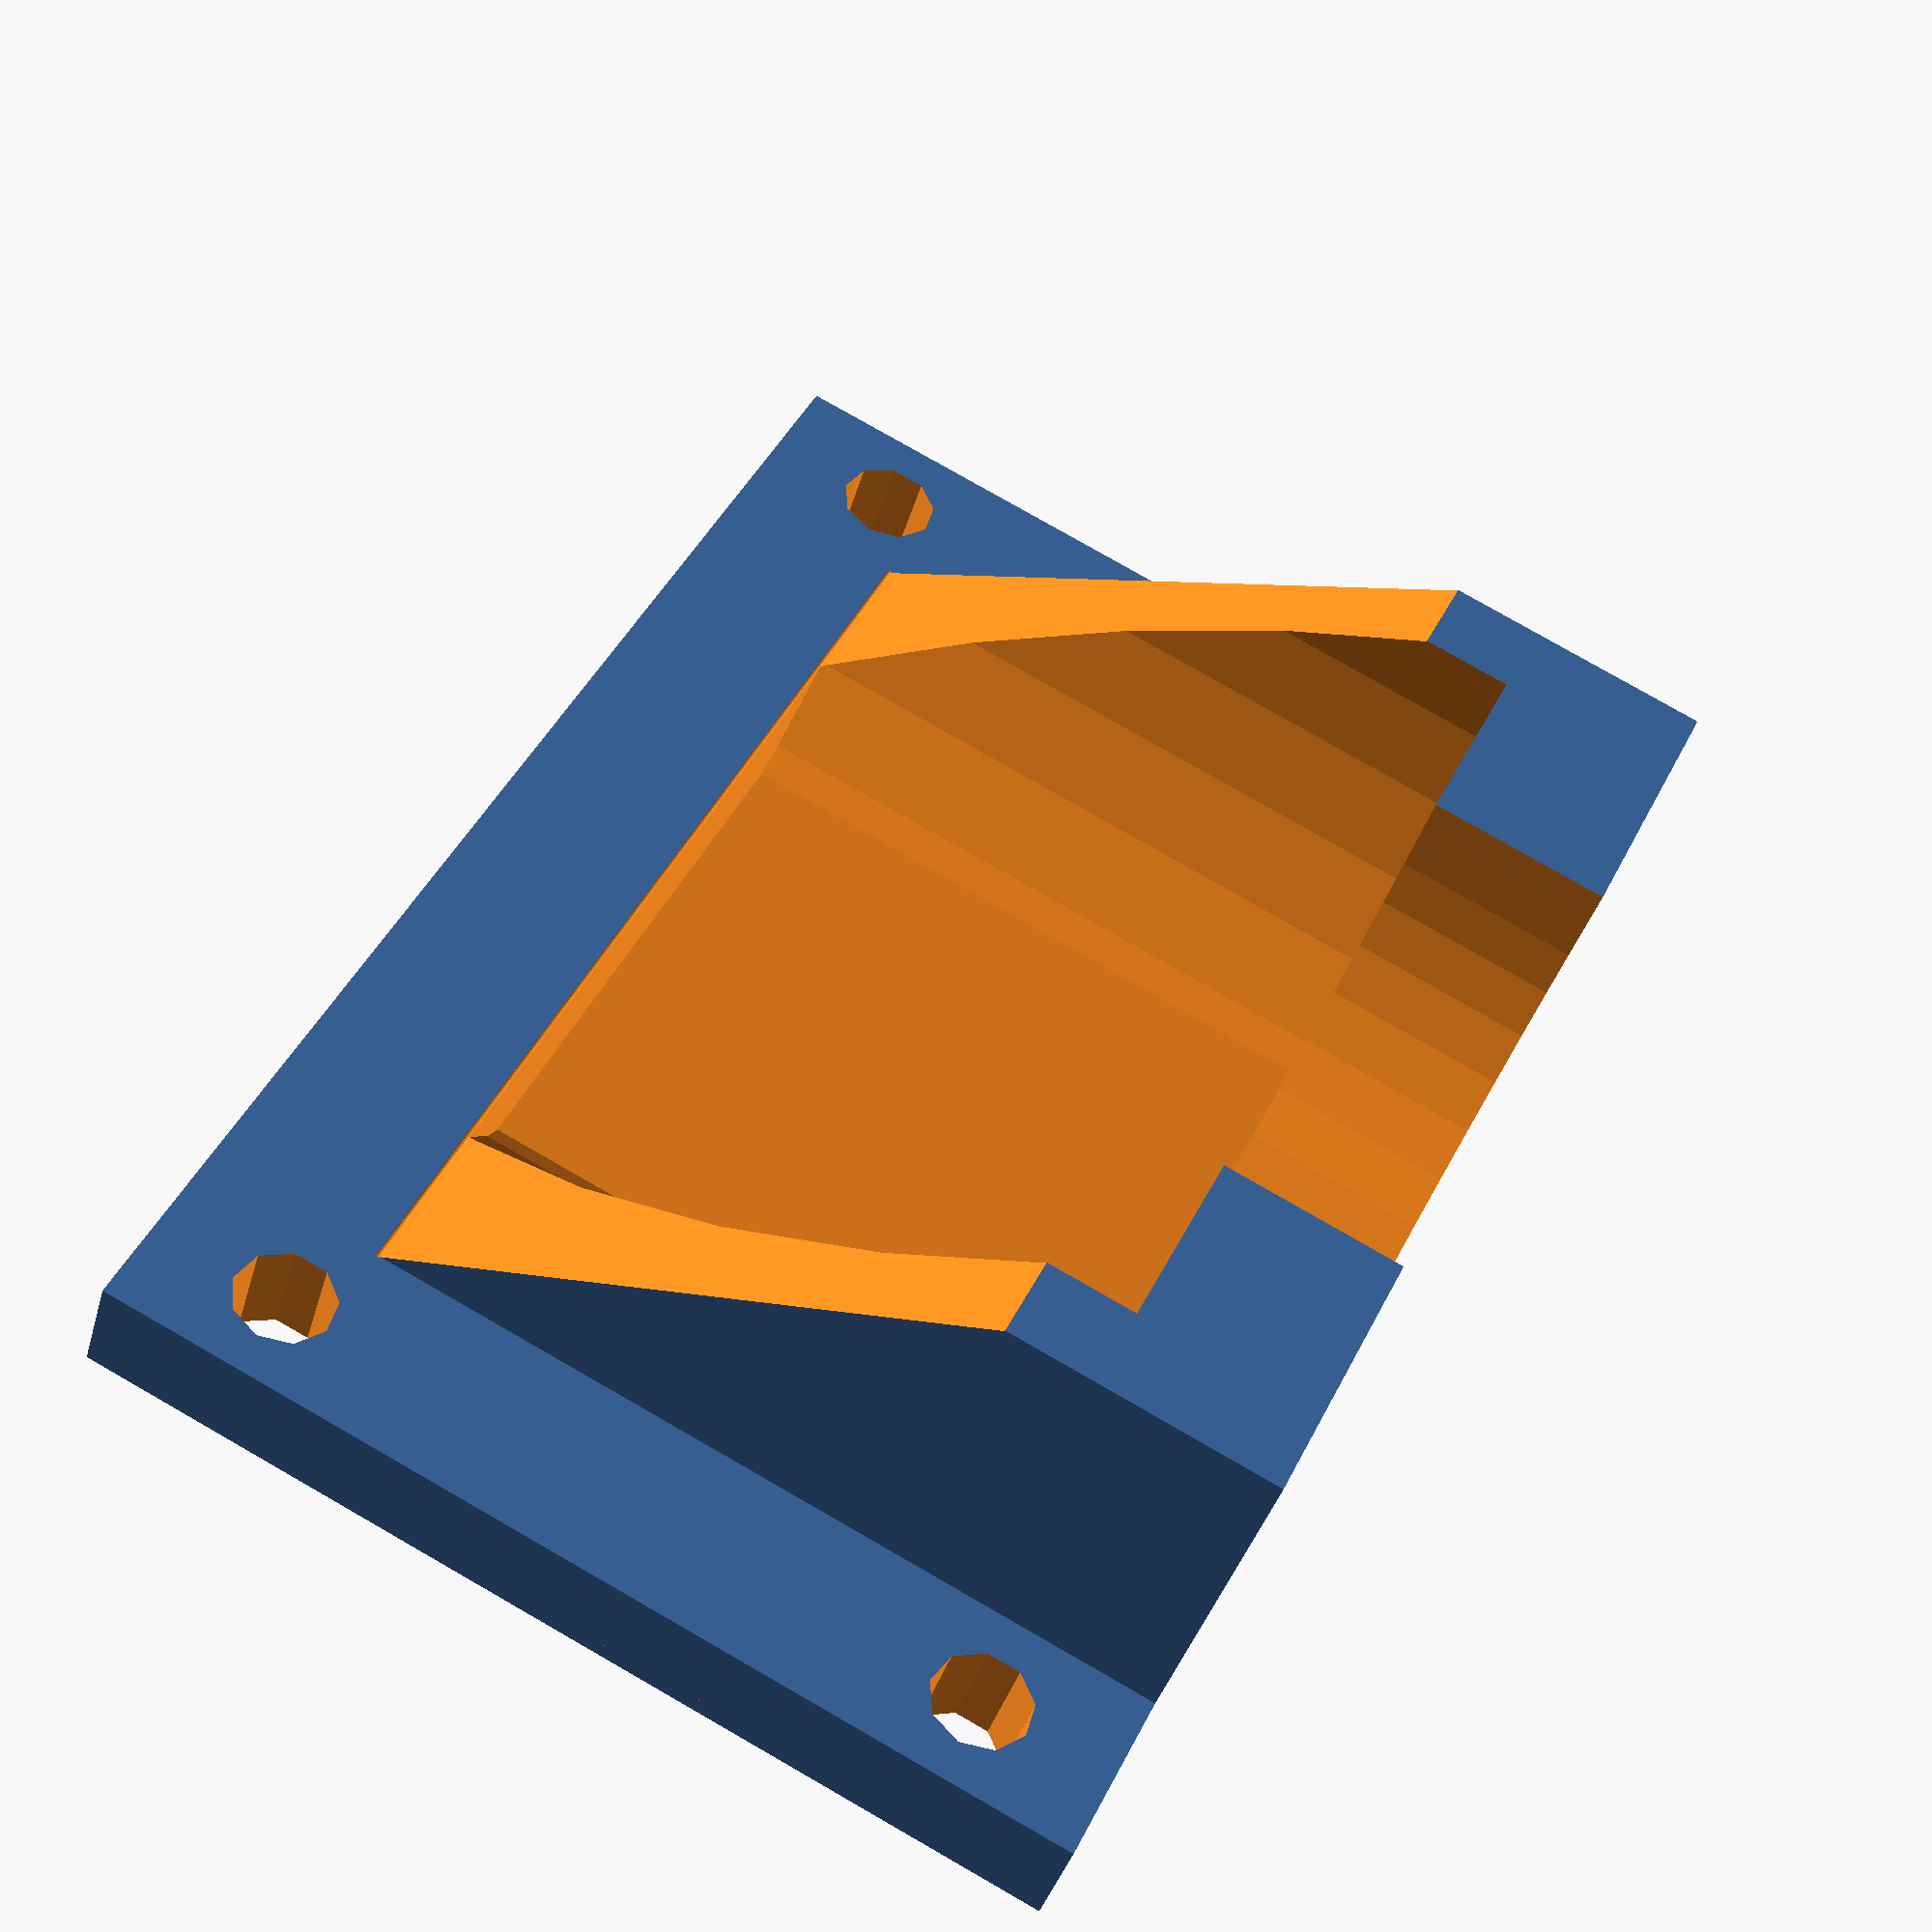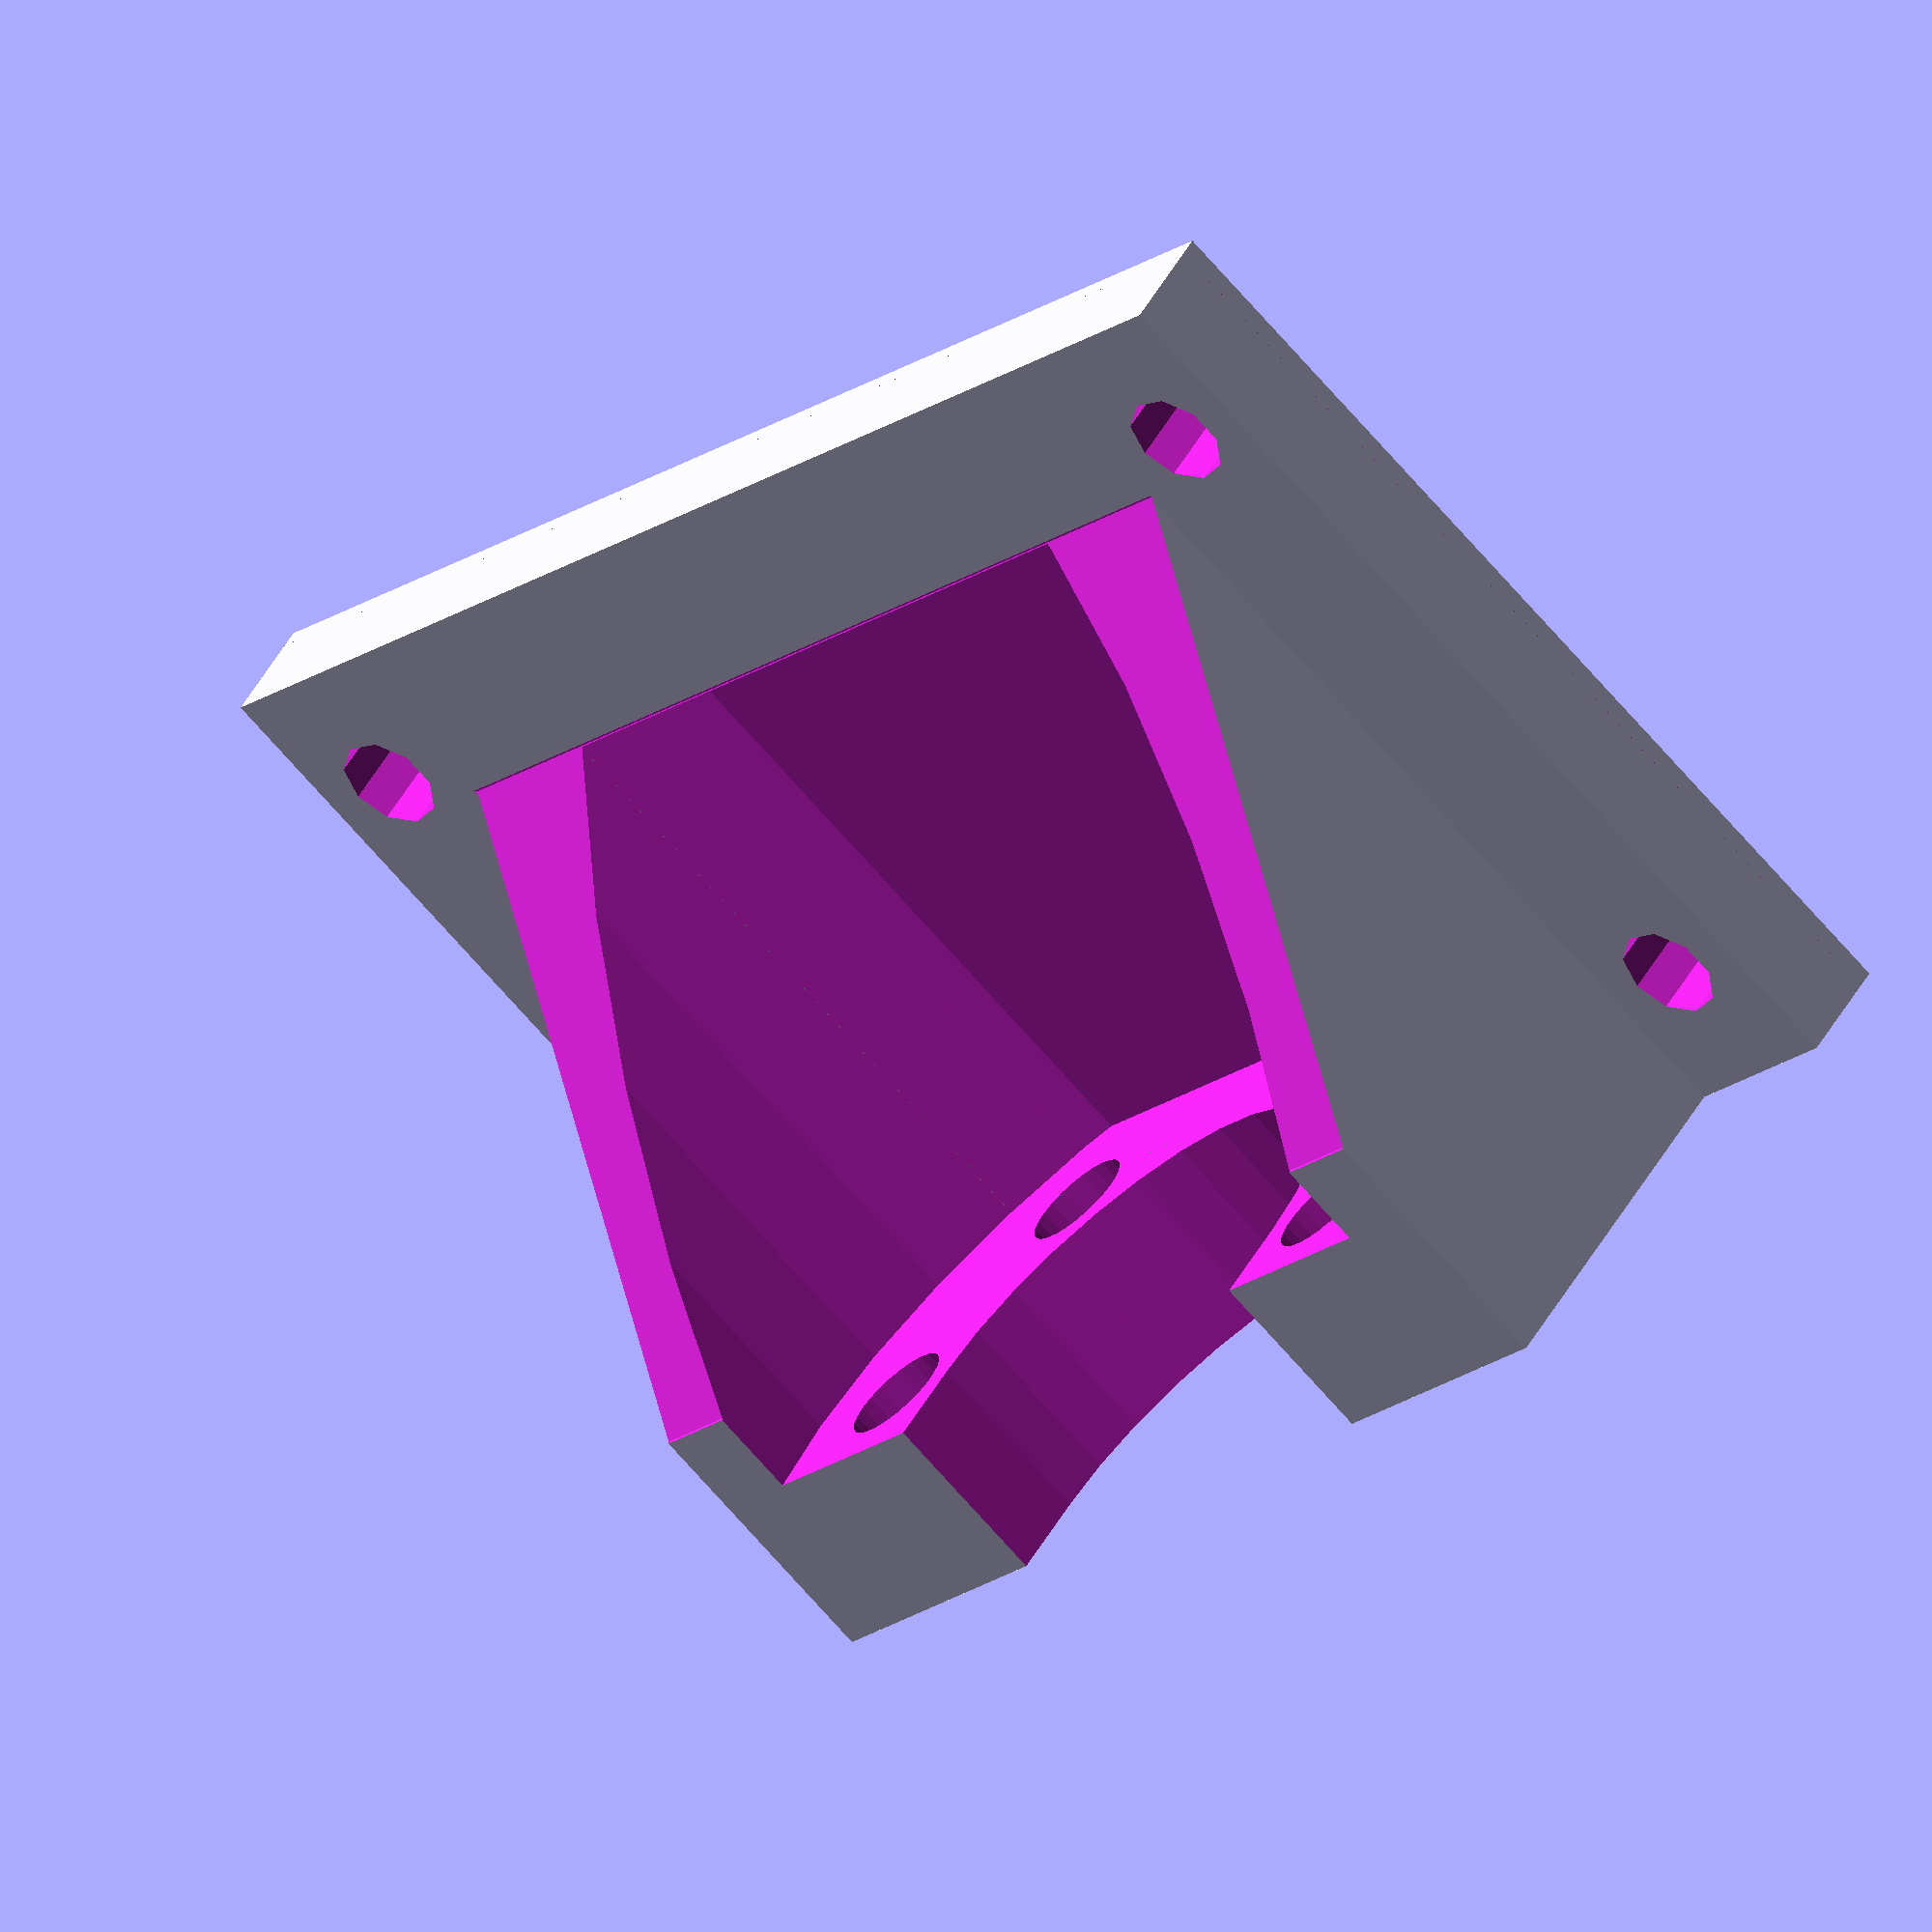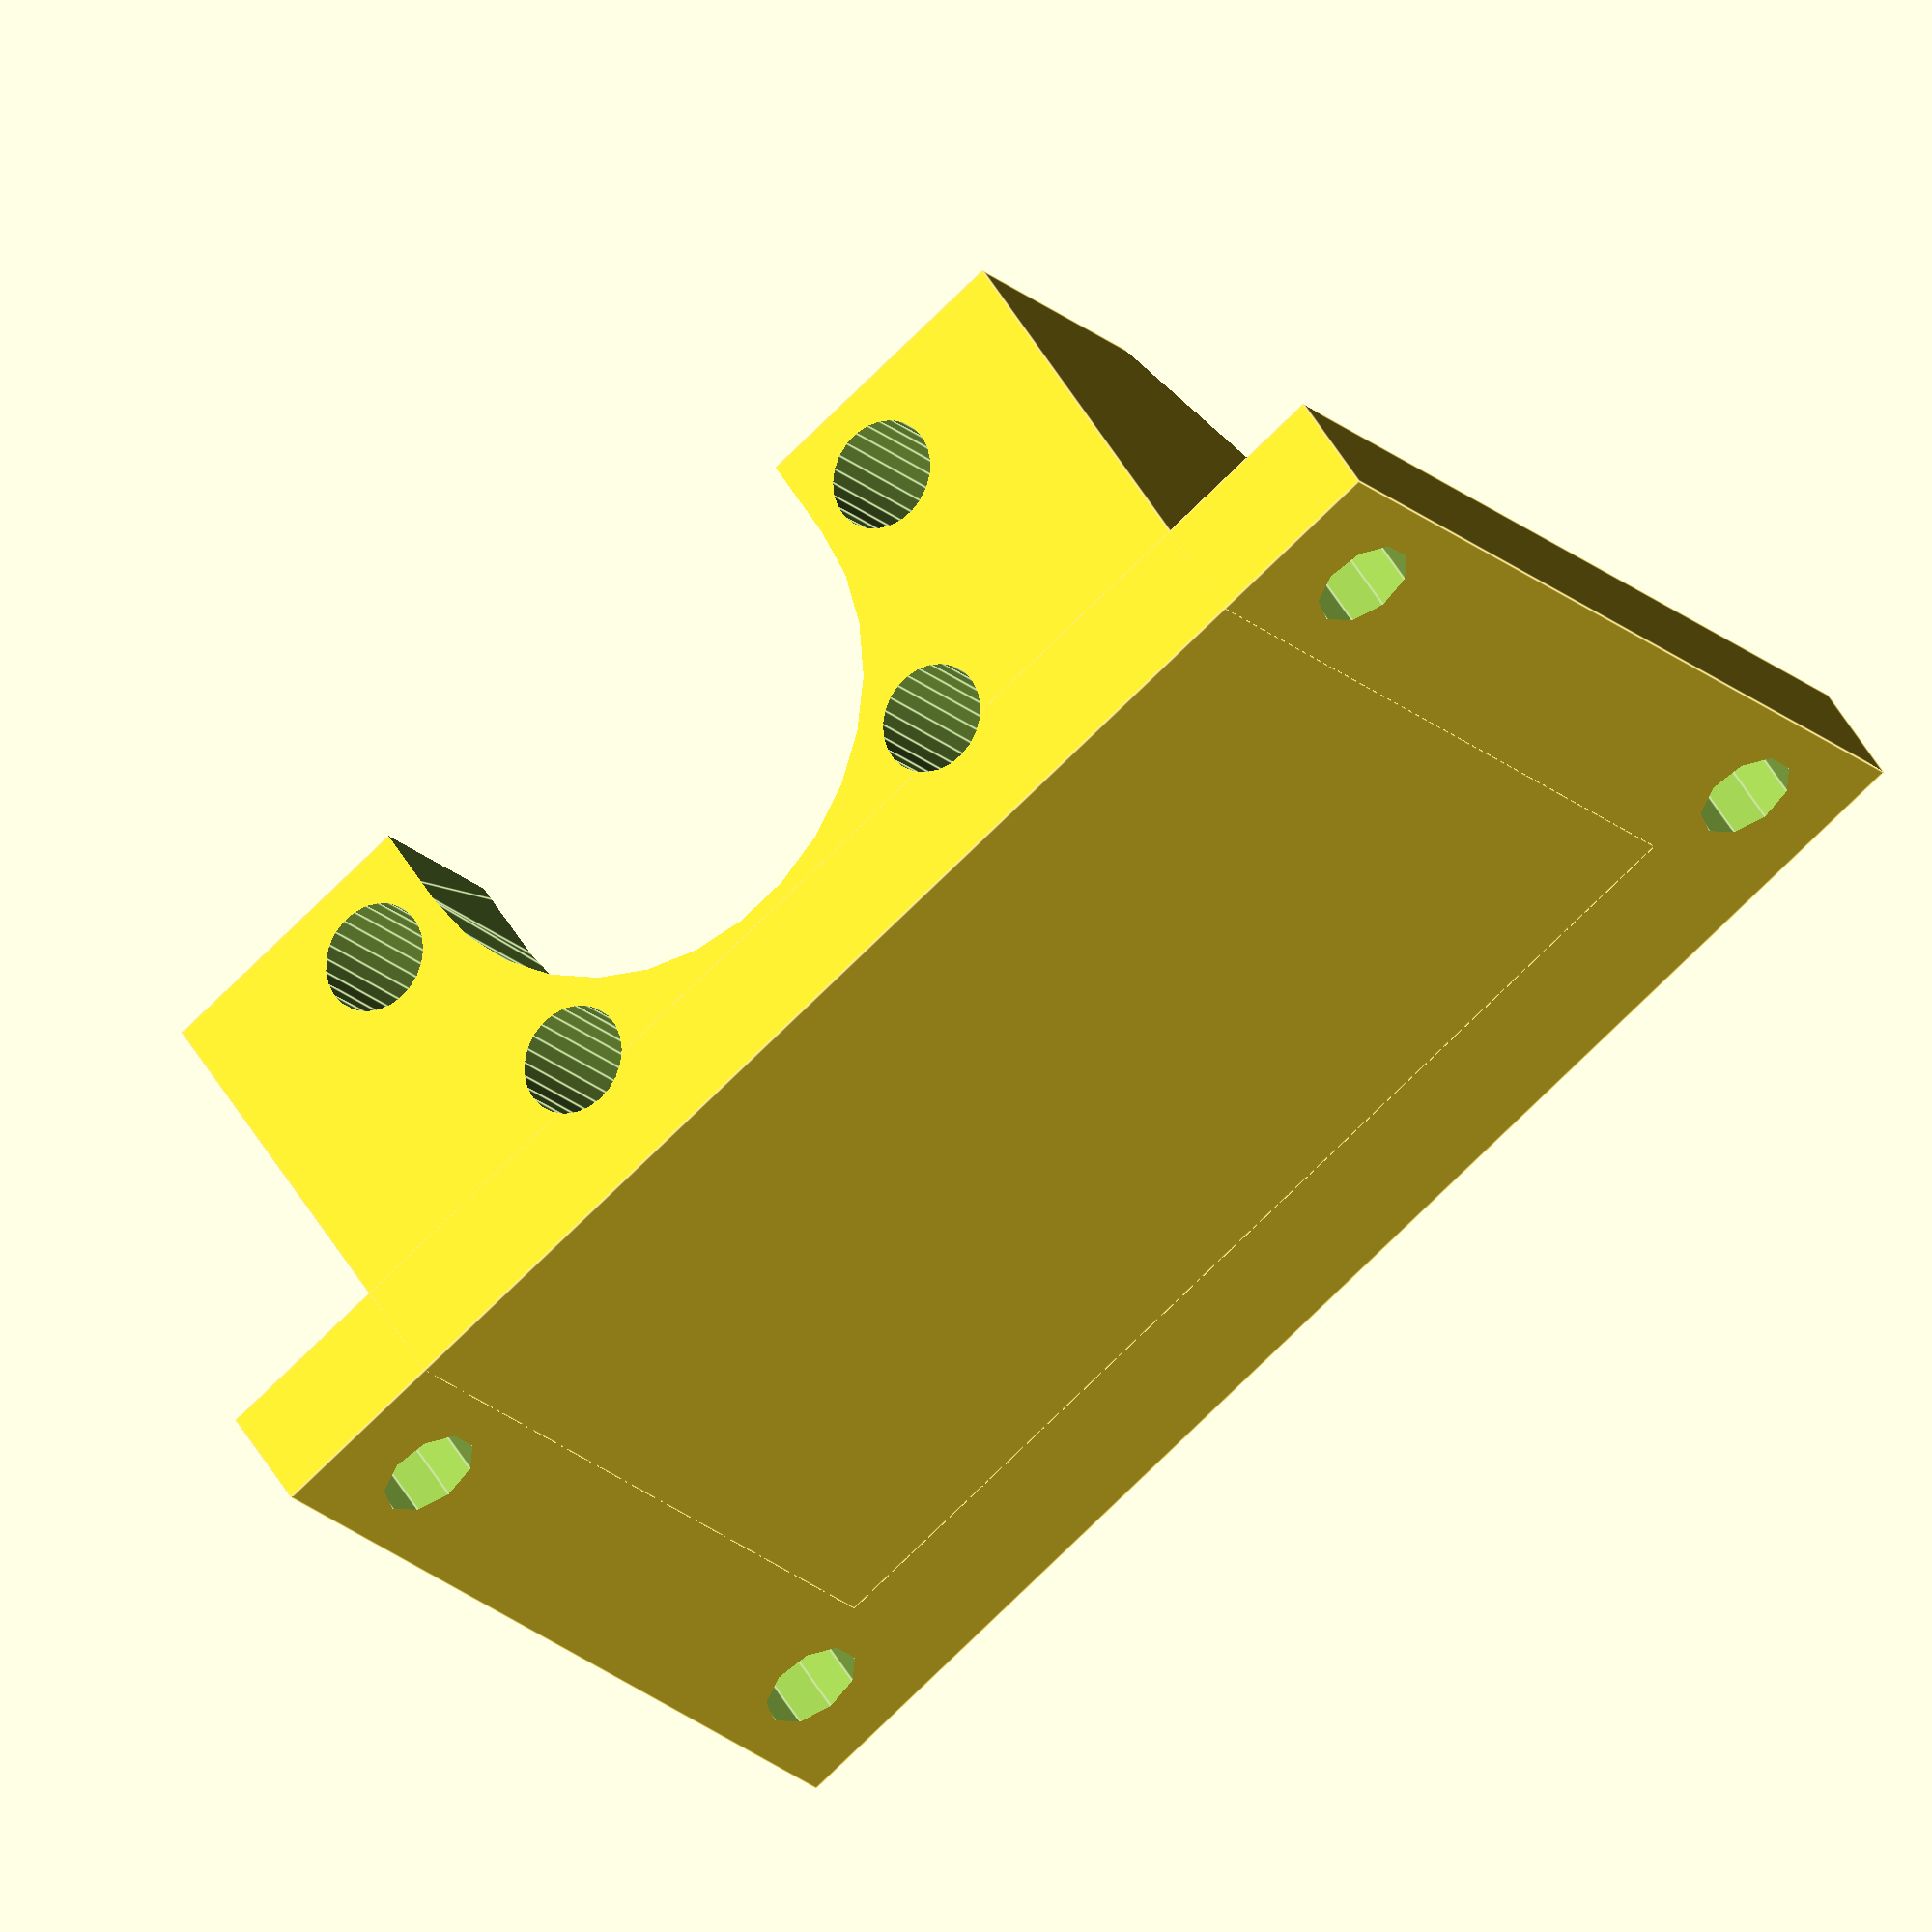
<openscad>
/**
 * 
 * CNC Router Y Carriage
 * 
 * Designed by Diego Viejo
 * Created on 20/Jan/2015
 * Last modified 17/Feb/2015
 * 
 */

//ball bearing bolt measurements
outerRad = 48 / 2;
holeRad = 38 / 2;
mainBodyRad = 28 / 2;

mainBodyLength = 45;

plateHeight = 6;
mainBodyHeigh = 1.25 + outerRad-4;

// T-Slot measurements 
slotDist = 20;
slotWidth = 20*3;

width = slotWidth+20;

module roulette(localHeight=8)
{
  for(r=[-45, 0, 45, 135, 180, 225])
    rotate(r)
      translate([holeRad, 0, -1]) 
	cylinder(r=3, h=localHeight, $fn=25);
}

module carriageBody()
{
  translate([-slotWidth/2, 0, 0]) cube([slotWidth, mainBodyLength, mainBodyHeigh+5]);
  translate([-width/2, -10, 0]) cube([width, mainBodyLength+10, plateHeight]);
}

module carriageHoles()
{
  translate([0, mainBodyLength+5, mainBodyHeigh])
    rotate([90, 0, 0]) hull()
    {
      cylinder(r=mainBodyRad+0.5, h=50);
      translate([0, mainBodyRad, 0])
	cylinder(r=mainBodyRad+0.5, h=50);
    }
	
  translate([0, mainBodyLength-10, mainBodyHeigh])
    rotate([90, 0, 0]) 
      intersection()
      {
	cylinder(r=outerRad+1.75, h=mainBodyLength-10.10);
	cube([100, outerRad*2 - 8+0.5, 100], center=true);
      }

  translate([0, mainBodyLength-mainBodyLength/3, mainBodyHeigh])
    rotate([-90, 0, 0])
      roulette(mainBodyLength/3+2);
  
  // T-Slot bolt holes and cap holes
  for(i=[-1, 1])
    for(j=[-1, 1]) 
    {
      translate([i*(slotWidth/2+5), mainBodyLength/2+slotDist*j-5, -1])
	cylinder(r=2.5+0.25, h=mainBodyHeigh+2);
    }
  
  
  //fancy cut out
  hull()
  {
    for(i=[-1, 1]) 
    {
      translate([i*slotWidth/2, mainBodyLength*2/3, mainBodyHeigh+5]) sphere(r=0.1);
      translate([i*slotWidth/2, 0, mainBodyHeigh+5]) sphere(r=0.1);
      translate([i*slotWidth/2, 0, plateHeight]) sphere(r=0.1);
    }
  }
}

module rodNutCarriage()
{
  difference()
  {
    carriageBody();
    carriageHoles();
  }
}

module chained_hull()
{
  for(i=[0:$children-2])
   hull()
   {
     children(i);
     children(i+1);
   }
}

// Helper module: centered cube on (X,Y) but not on Z, like cylinder
module centered_cube(size)
{
  translate([-size[0]/2, -size[1]/2, 0])
    cube(size);
}

separatorHeight = 33;
module separator()
{
  difference()
  {
    cylinder(r=6, h=separatorHeight);
    
    translate([0, 0, -1]) cylinder(r=3, h=separatorHeight+2);
  }
}

//mirror([0, 1, 0]) //Uncomment this to get the left part
rodNutCarriage(); 

*for(i=[-1, 0, 1])
  translate([30*i, 70, 0])
    separator();
</openscad>
<views>
elev=38.9 azim=115.8 roll=344.6 proj=p view=wireframe
elev=312.0 azim=132.4 roll=27.8 proj=o view=solid
elev=308.4 azim=35.6 roll=150.6 proj=o view=edges
</views>
